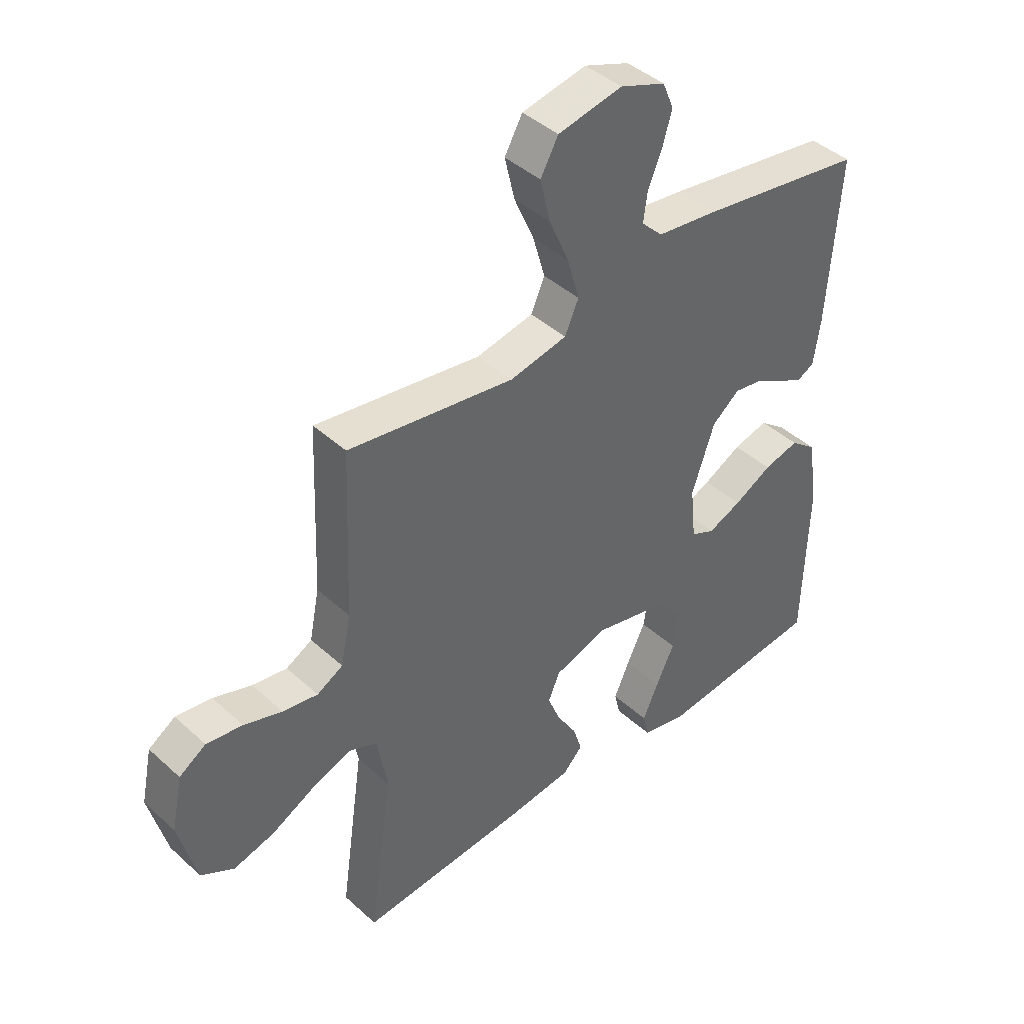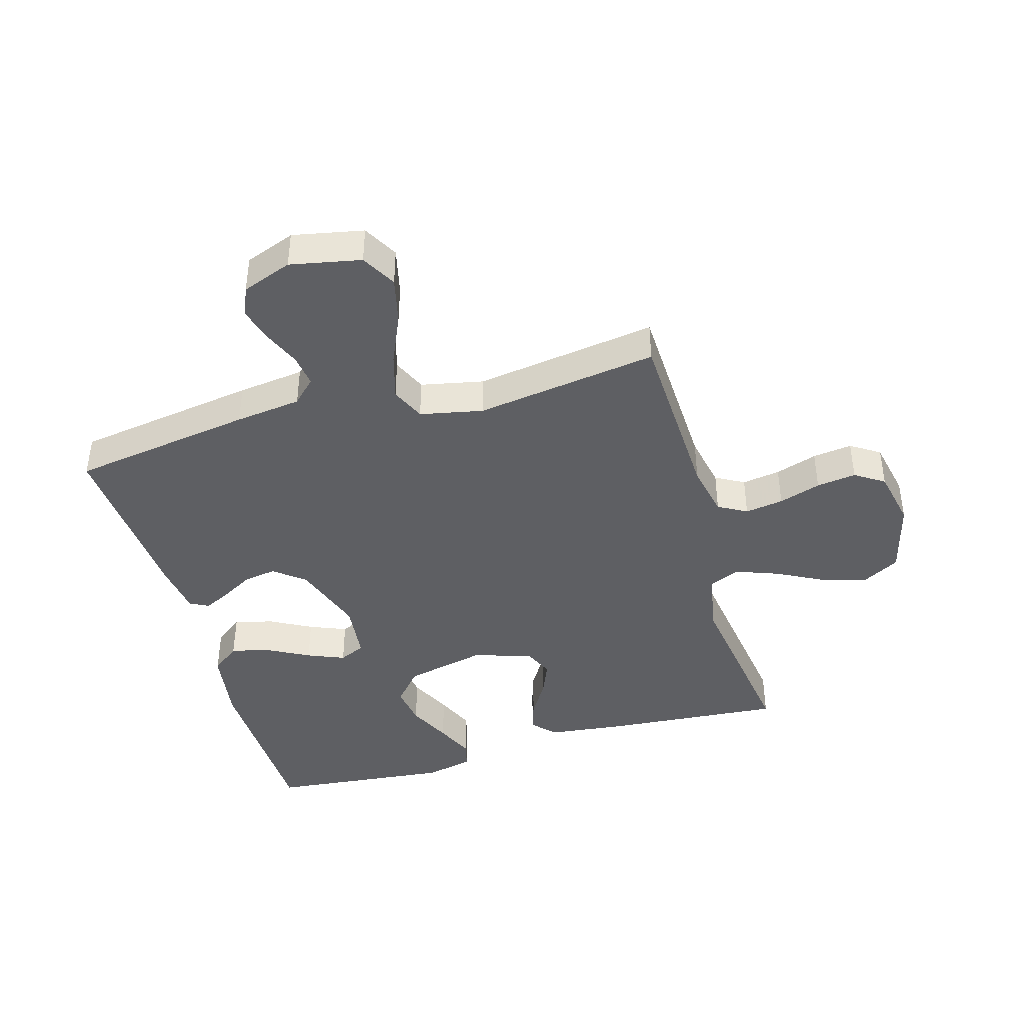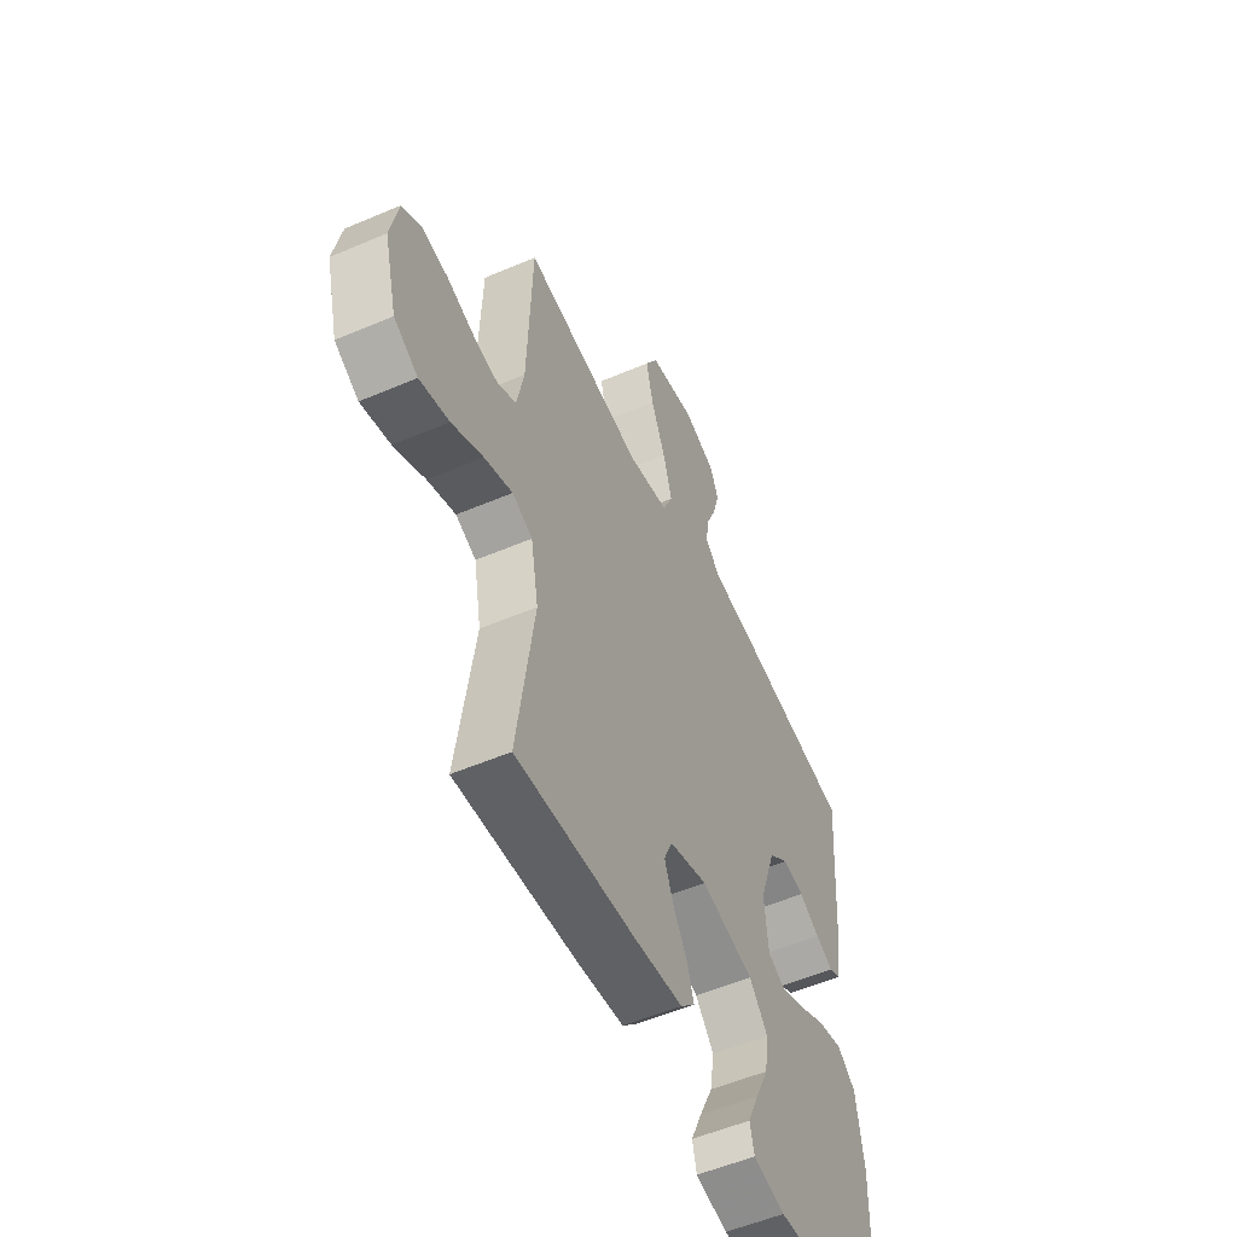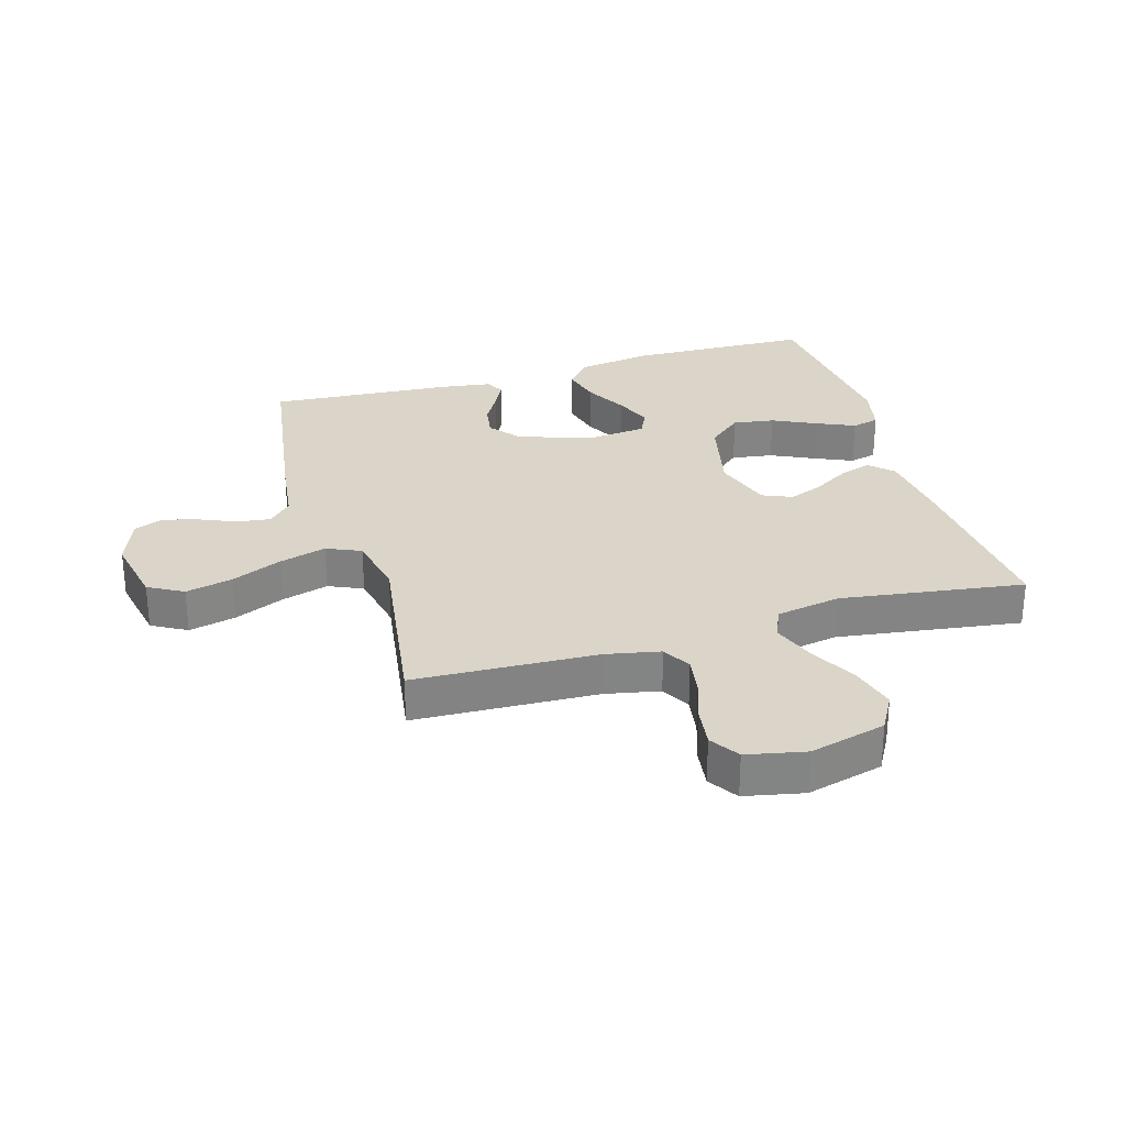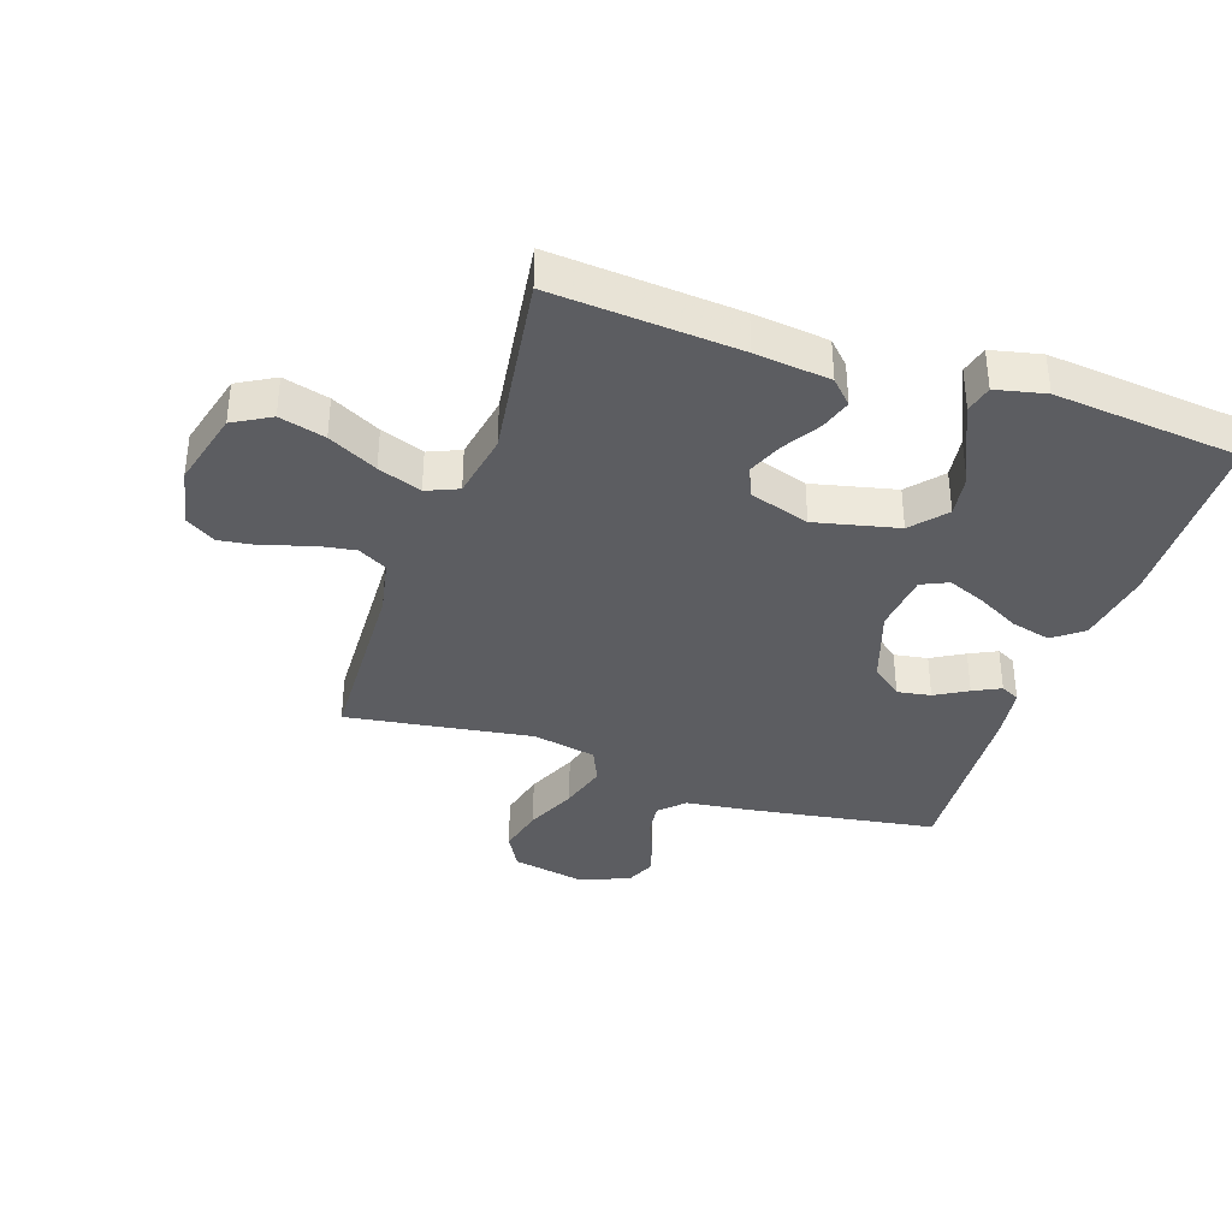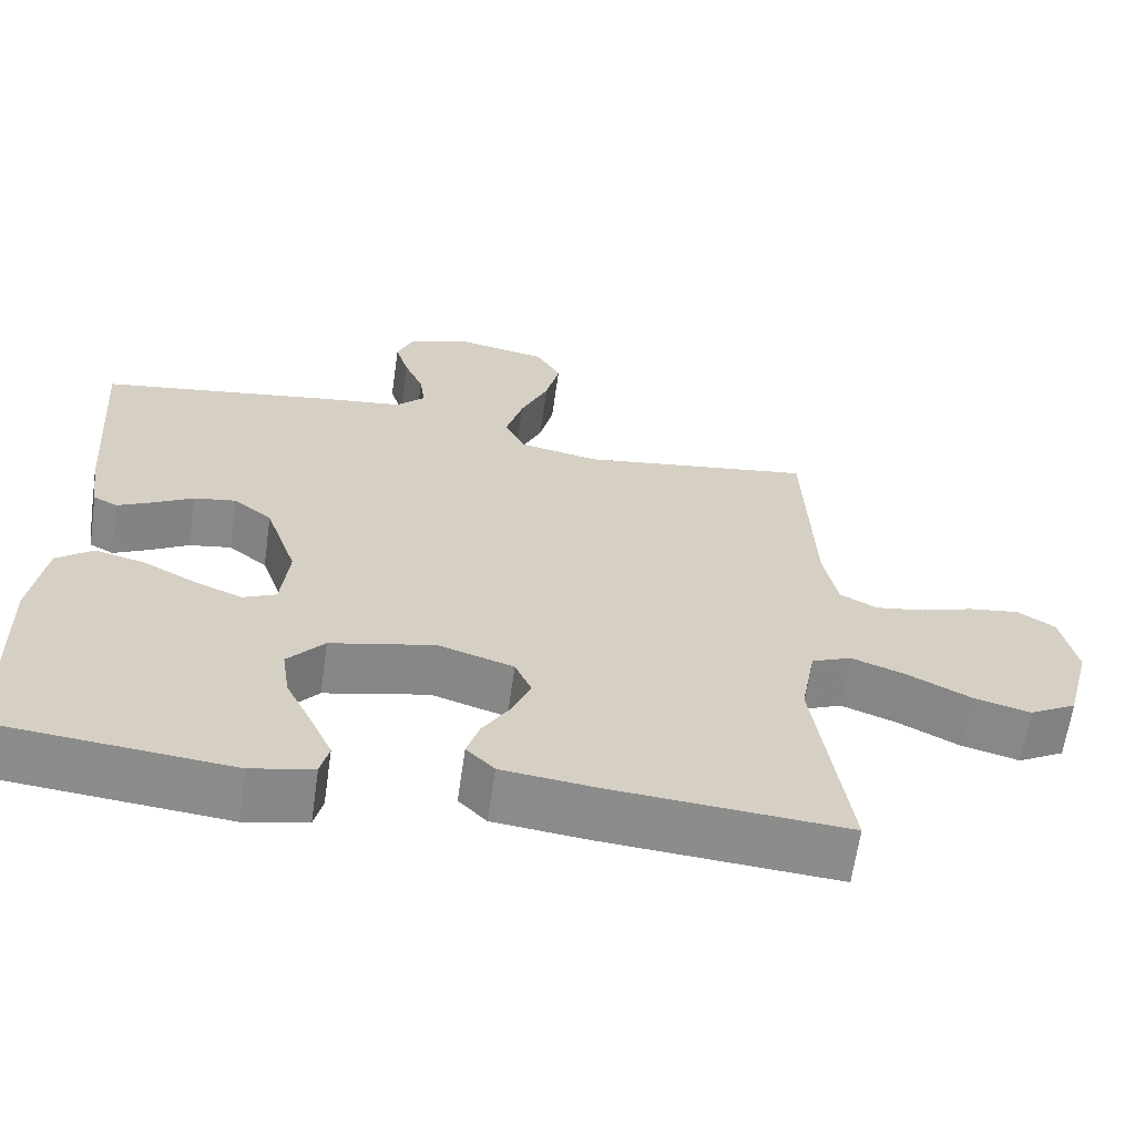
<metadata>
{"format":"obj","ext":"obj","renderer":"f3d","projection":"perspective","resolution":1024,"background":"white","views":[{"elev":42.4,"azim":137.2,"up":"+Z"},{"elev":-41.8,"azim":15.9,"up":"+Y"},{"elev":-53.8,"azim":114.5,"up":"+Z"},{"elev":29.1,"azim":73.5,"up":"+Y"},{"elev":-36.6,"azim":161.2,"up":"+Y"},{"elev":-64.1,"azim":-8.1,"up":"+Z"}]}
</metadata>
<code>
v -0.5 0.07 -0.5
v -0.508 0.07 -0.2
v -0.489 0.07 -0.076
v -0.442 0.07 -0.039
v -0.378 0.07 -0.055
v -0.309 0.07 -0.092
v -0.248 0.07 -0.117
v -0.205 0.07 -0.097
v -0.195 0.07 0
v -0.236 0.07 0.121
v -0.286 0.07 0.161
v -0.34 0.07 0.152
v -0.392 0.07 0.122
v -0.436 0.07 0.1
v -0.467 0.07 0.116
v -0.479 0.07 0.2
v -0.5 0.07 0.5
v -0.2 0.07 0.547
v -0.091 0.07 0.561
v -0.053 0.07 0.599
v -0.06 0.07 0.652
v -0.085 0.07 0.711
v -0.102 0.07 0.77
v -0.082 0.07 0.818
v 0 0.07 0.849
v 0.116 0.07 0.826
v 0.148 0.07 0.769
v 0.13 0.07 0.692
v 0.094 0.07 0.609
v 0.072 0.07 0.532
v 0.097 0.07 0.476
v 0.2 0.07 0.455
v 0.5 0.07 0.5
v 0.512 0.07 0.2
v 0.53 0.07 0.111
v 0.577 0.07 0.085
v 0.64 0.07 0.095
v 0.709 0.07 0.118
v 0.774 0.07 0.127
v 0.822 0.07 0.096
v 0.842 0.07 0
v 0.81 0.07 -0.125
v 0.75 0.07 -0.159
v 0.676 0.07 -0.139
v 0.597 0.07 -0.098
v 0.527 0.07 -0.072
v 0.476 0.07 -0.094
v 0.457 0.07 -0.2
v 0.5 0.07 -0.5
v 0.2 0.07 -0.477
v 0.079 0.07 -0.463
v 0.043 0.07 -0.426
v 0.059 0.07 -0.375
v 0.095 0.07 -0.316
v 0.118 0.07 -0.259
v 0.097 0.07 -0.21
v 0 0.07 -0.179
v -0.134 0.07 -0.21
v -0.181 0.07 -0.265
v -0.171 0.07 -0.333
v -0.137 0.07 -0.404
v -0.109 0.07 -0.467
v -0.12 0.07 -0.512
v -0.2 0.07 -0.53
v -0.5 0 -0.5
v -0.508 0 -0.2
v -0.489 0 -0.076
v -0.442 0 -0.039
v -0.378 0 -0.055
v -0.309 0 -0.092
v -0.248 0 -0.117
v -0.205 0 -0.097
v -0.195 0 0
v -0.236 0 0.121
v -0.286 0 0.161
v -0.34 0 0.152
v -0.392 0 0.122
v -0.436 0 0.1
v -0.467 0 0.116
v -0.479 0 0.2
v -0.5 0 0.5
v -0.2 0 0.547
v -0.091 0 0.561
v -0.053 0 0.599
v -0.06 0 0.652
v -0.085 0 0.711
v -0.102 0 0.77
v -0.082 0 0.818
v 0 0 0.849
v 0.116 0 0.826
v 0.148 0 0.769
v 0.13 0 0.692
v 0.094 0 0.609
v 0.072 0 0.532
v 0.097 0 0.476
v 0.2 0 0.455
v 0.5 0 0.5
v 0.512 0 0.2
v 0.53 0 0.111
v 0.577 0 0.085
v 0.64 0 0.095
v 0.709 0 0.118
v 0.774 0 0.127
v 0.822 0 0.096
v 0.842 0 0
v 0.81 0 -0.125
v 0.75 0 -0.159
v 0.676 0 -0.139
v 0.597 0 -0.098
v 0.527 0 -0.072
v 0.476 0 -0.094
v 0.457 0 -0.2
v 0.5 0 -0.5
v 0.2 0 -0.477
v 0.079 0 -0.463
v 0.043 0 -0.426
v 0.059 0 -0.375
v 0.095 0 -0.316
v 0.118 0 -0.259
v 0.097 0 -0.21
v 0 0 -0.179
v -0.134 0 -0.21
v -0.181 0 -0.265
v -0.171 0 -0.333
v -0.137 0 -0.404
v -0.109 0 -0.467
v -0.12 0 -0.512
v -0.2 0 -0.53
f 4 5 6
f 3 4 6
f 2 3 6
f 1 2 6
f 64 1 6
f 63 64 6
f 62 63 6
f 61 62 6
f 60 61 6
f 59 60 6 7
f 58 59 7 8
f 57 58 8 9
f 56 57 9 10
f 52 53 54
f 51 52 54
f 50 51 54
f 49 50 54
f 48 49 54
f 47 48 54 55
f 43 44 45
f 42 43 45
f 41 42 45
f 40 41 45
f 39 40 45
f 38 39 45
f 37 38 45
f 36 37 45 46
f 35 36 46 47
f 32 33 34
f 47 55 56
f 35 47 56
f 34 35 56
f 32 34 56
f 31 32 56
f 27 28 29
f 26 27 29
f 25 26 29
f 24 25 29
f 23 24 29
f 22 23 29
f 21 22 29
f 20 21 29 30
f 17 18 19
f 16 17 19
f 15 16 19
f 14 15 19
f 13 14 19
f 12 13 19
f 20 30 31
f 19 20 31
f 12 19 31
f 11 12 31
f 31 56 10
f 10 11 31
f 70 69 68
f 70 68 67
f 70 67 66
f 70 66 65
f 70 65 128
f 70 128 127
f 70 127 126
f 70 126 125
f 70 125 124
f 71 70 124 123
f 72 71 123 122
f 73 72 122 121
f 74 73 121 120
f 118 117 116
f 118 116 115
f 118 115 114
f 118 114 113
f 118 113 112
f 119 118 112 111
f 109 108 107
f 109 107 106
f 109 106 105
f 109 105 104
f 109 104 103
f 109 103 102
f 109 102 101
f 110 109 101 100
f 111 110 100 99
f 98 97 96
f 120 119 111
f 120 111 99
f 120 99 98
f 120 98 96
f 120 96 95
f 93 92 91
f 93 91 90
f 93 90 89
f 93 89 88
f 93 88 87
f 93 87 86
f 93 86 85
f 94 93 85 84
f 83 82 81
f 83 81 80
f 83 80 79
f 83 79 78
f 83 78 77
f 83 77 76
f 95 94 84
f 95 84 83
f 95 83 76
f 95 76 75
f 74 120 95
f 95 75 74
f 1 65 66 2
f 2 66 67 3
f 3 67 68 4
f 4 68 69 5
f 5 69 70 6
f 6 70 71 7
f 7 71 72 8
f 8 72 73 9
f 9 73 74 10
f 10 74 75 11
f 11 75 76 12
f 12 76 77 13
f 13 77 78 14
f 14 78 79 15
f 15 79 80 16
f 16 80 81 17
f 17 81 82 18
f 18 82 83 19
f 19 83 84 20
f 20 84 85 21
f 21 85 86 22
f 22 86 87 23
f 23 87 88 24
f 24 88 89 25
f 25 89 90 26
f 26 90 91 27
f 27 91 92 28
f 28 92 93 29
f 29 93 94 30
f 30 94 95 31
f 31 95 96 32
f 32 96 97 33
f 33 97 98 34
f 34 98 99 35
f 35 99 100 36
f 36 100 101 37
f 37 101 102 38
f 38 102 103 39
f 39 103 104 40
f 40 104 105 41
f 41 105 106 42
f 42 106 107 43
f 43 107 108 44
f 44 108 109 45
f 45 109 110 46
f 46 110 111 47
f 47 111 112 48
f 48 112 113 49
f 49 113 114 50
f 50 114 115 51
f 51 115 116 52
f 52 116 117 53
f 53 117 118 54
f 54 118 119 55
f 55 119 120 56
f 56 120 121 57
f 57 121 122 58
f 58 122 123 59
f 59 123 124 60
f 60 124 125 61
f 61 125 126 62
f 62 126 127 63
f 63 127 128 64
f 64 128 65 1

</code>
